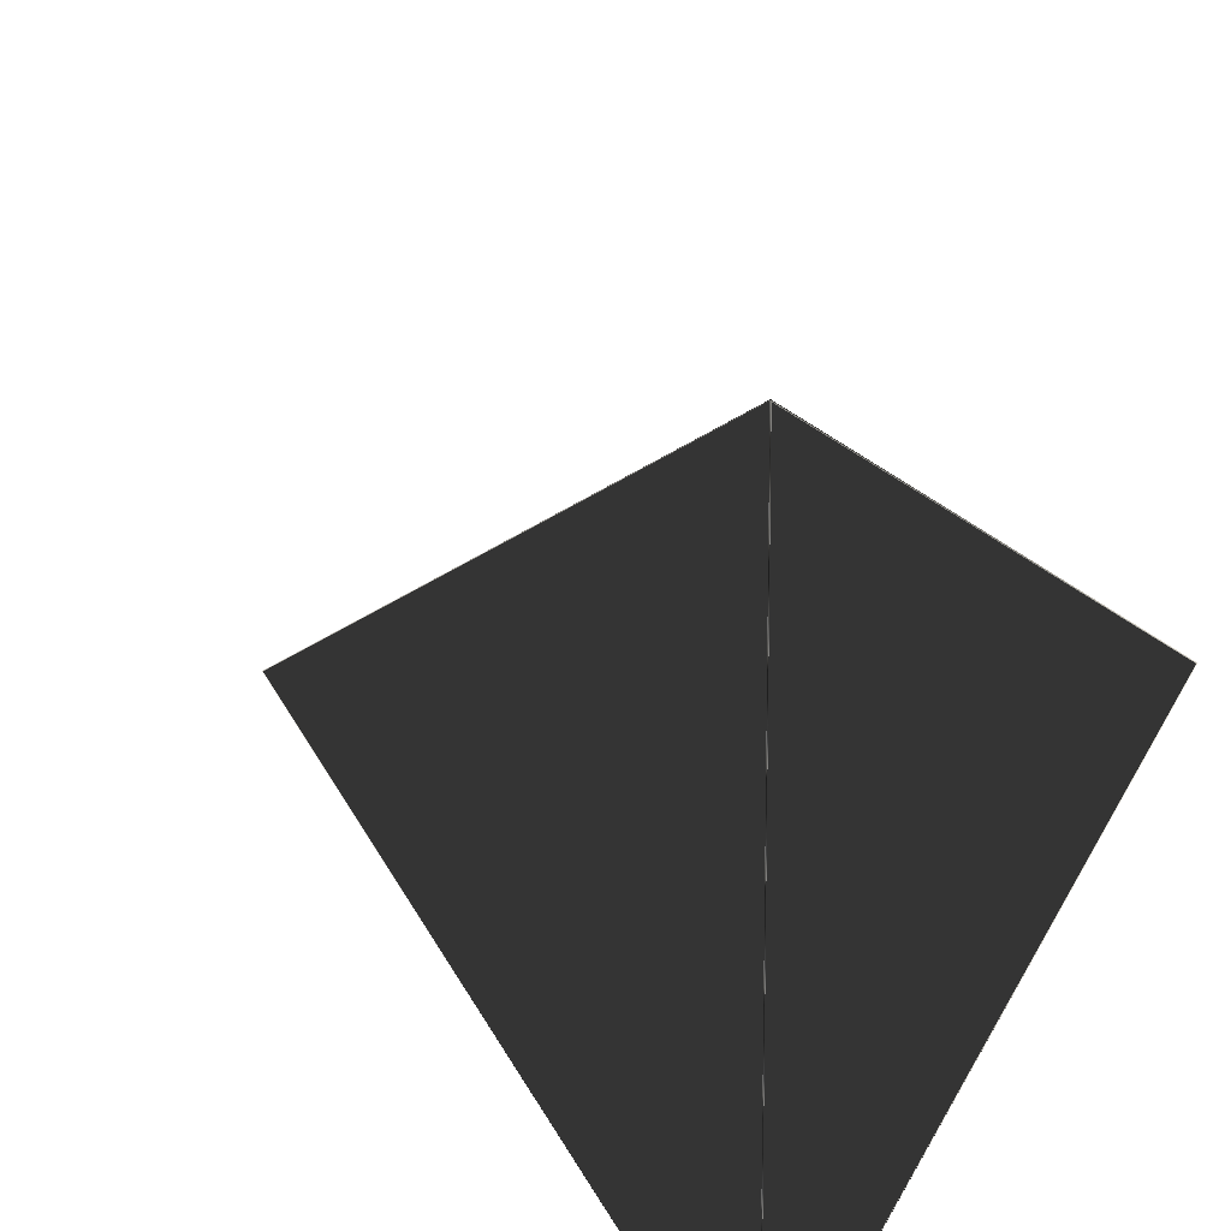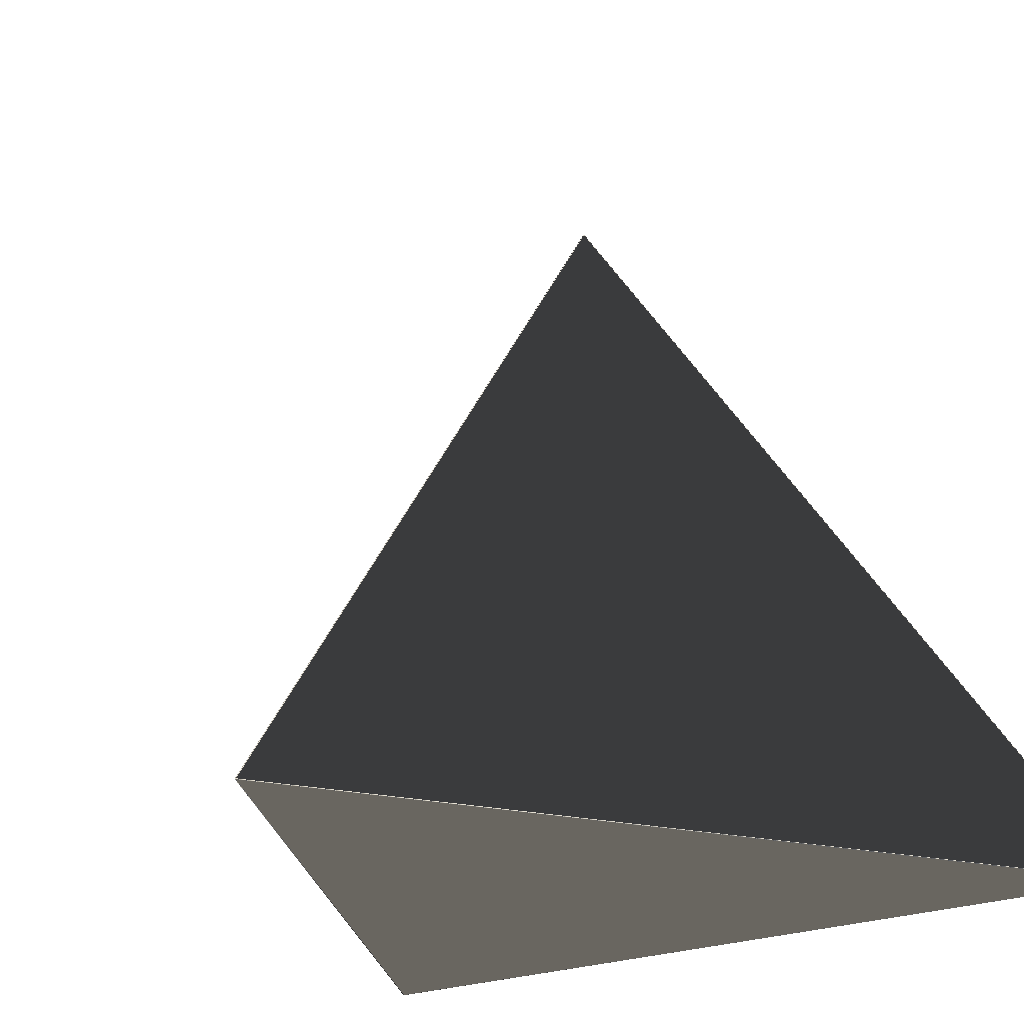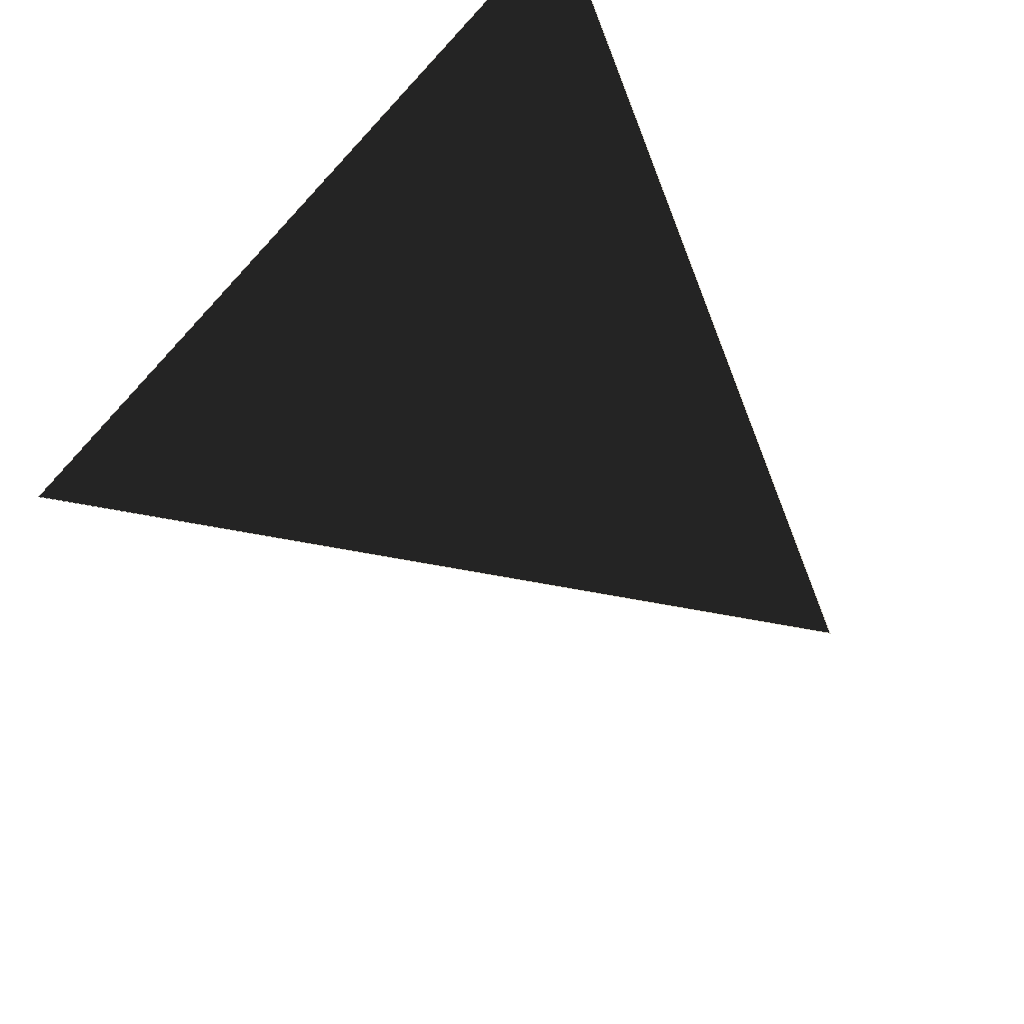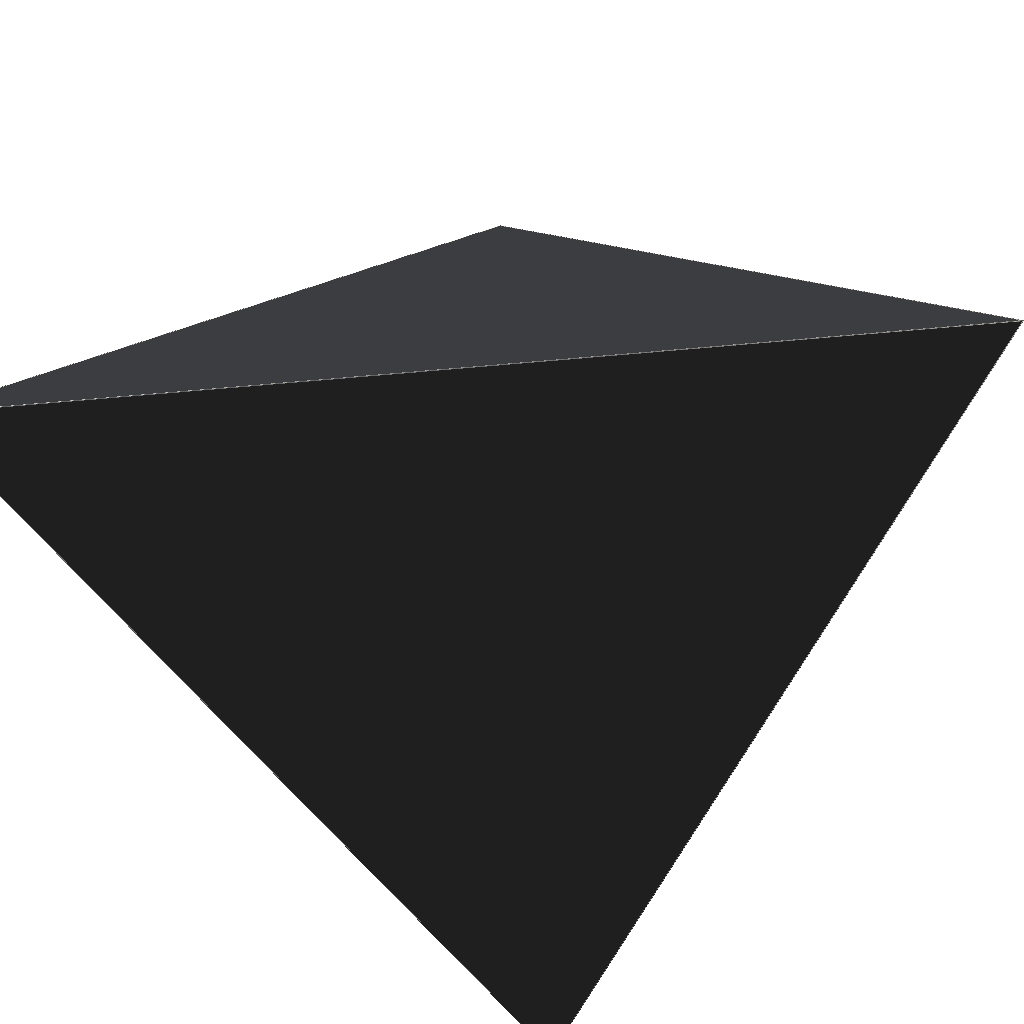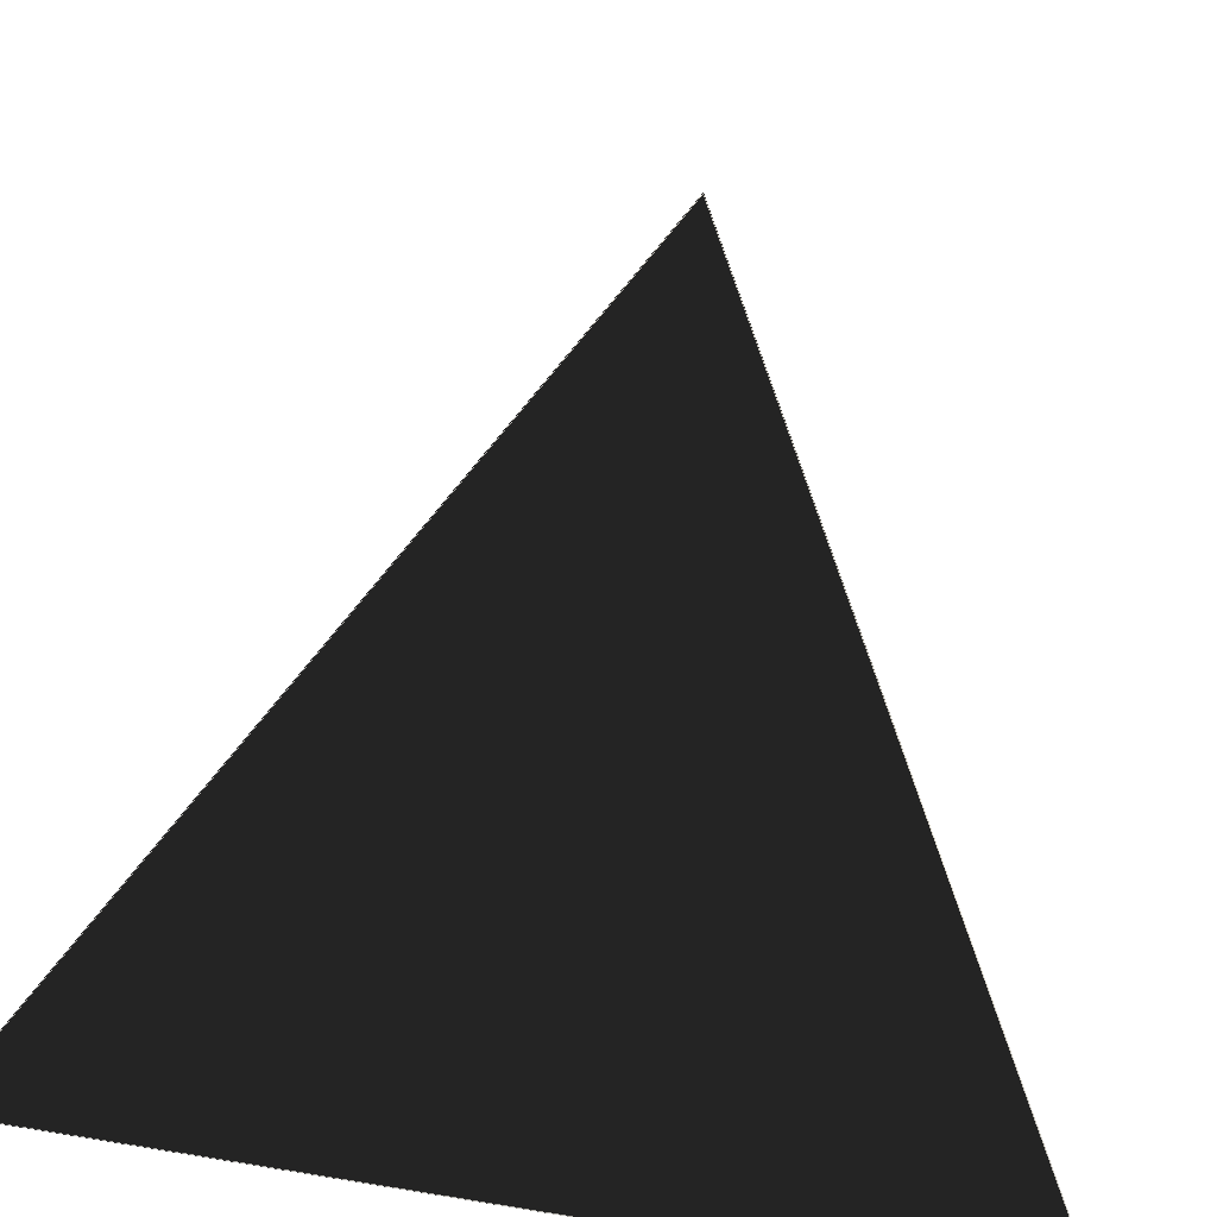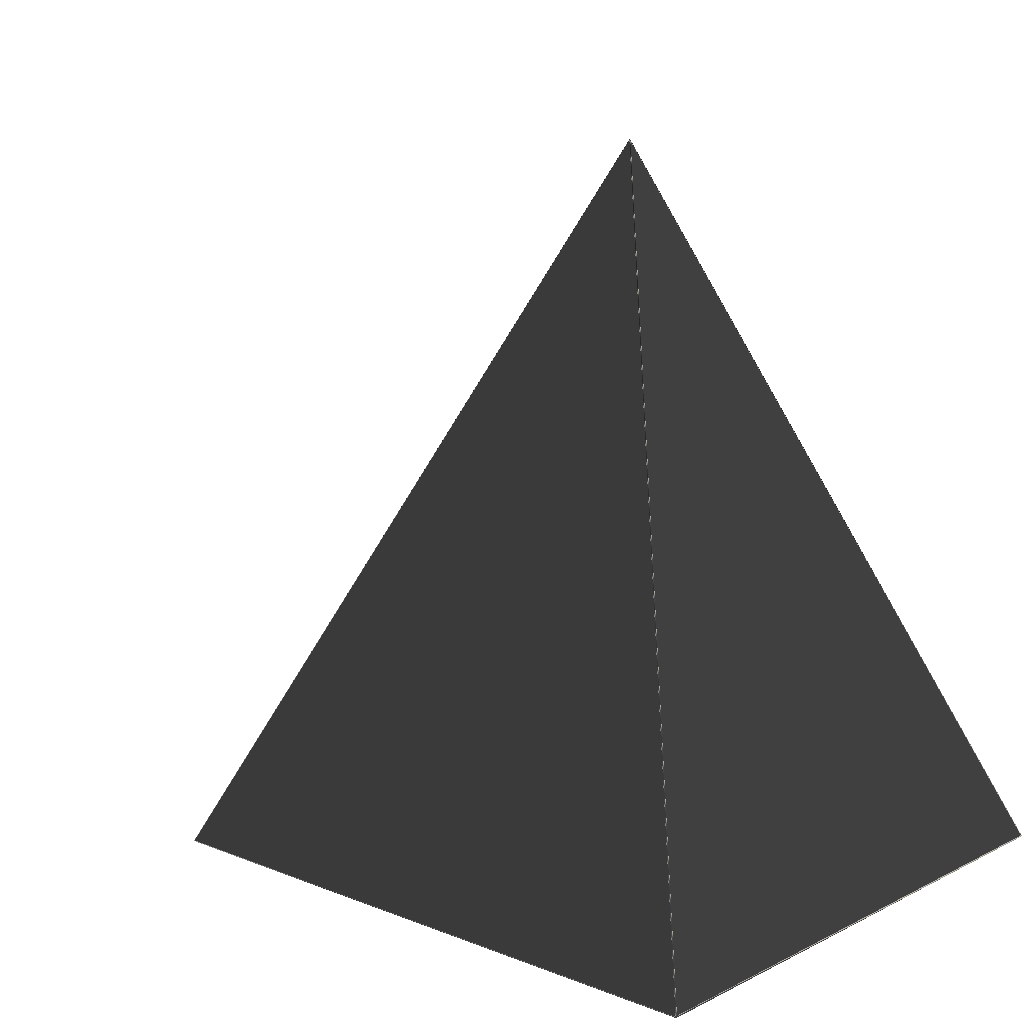
<metadata>
{"format":"obj","ext":"obj","renderer":"f3d","projection":"perspective","resolution":1024,"background":"white","views":[{"elev":55.1,"azim":-150.6,"up":"+Y"},{"elev":-21.8,"azim":127.0,"up":"+Y"},{"elev":41.6,"azim":139.4,"up":"+Z"},{"elev":-56.1,"azim":-84.4,"up":"+Y"},{"elev":-77.3,"azim":80.1,"up":"+Y"},{"elev":3.6,"azim":-151.8,"up":"+Y"}]}
</metadata>
<code>
v 2.97 -2.1 -6.16e-08
v -1.485 -2.1 -2.572
v -1.485 -2.1 2.572
v 3.363e-07 2.1 -4.248e-07
v 2.962 -2.096 0.002724
v -1.479 -2.096 2.567
v 0.001573 2.091 0.002723
v 2.961 -2.1 -7.071e-08
v -1.48 -2.1 -2.564
v -1.48 -2.1 2.564
v 2.963 -2.096 -0.00251
v -1.479 -2.096 -2.567
v 0.00145 2.092 -0.002511
v -1.482 -2.092 -2.558
v -1.482 -2.092 2.558
v -0.005326 2.085 -4.178e-07
f 1 3 6 5
f 4 1 5 7
f 3 4 7 6
f 5 7 6
f 1 2 9 8
f 2 3 10 9
f 3 1 8 10
f 8 10 9
f 2 1 11 12
f 1 4 13 11
f 4 2 12 13
f 11 12 13
f 3 2 14 15
f 2 4 16 14
f 4 3 15 16
f 14 15 16

</code>
